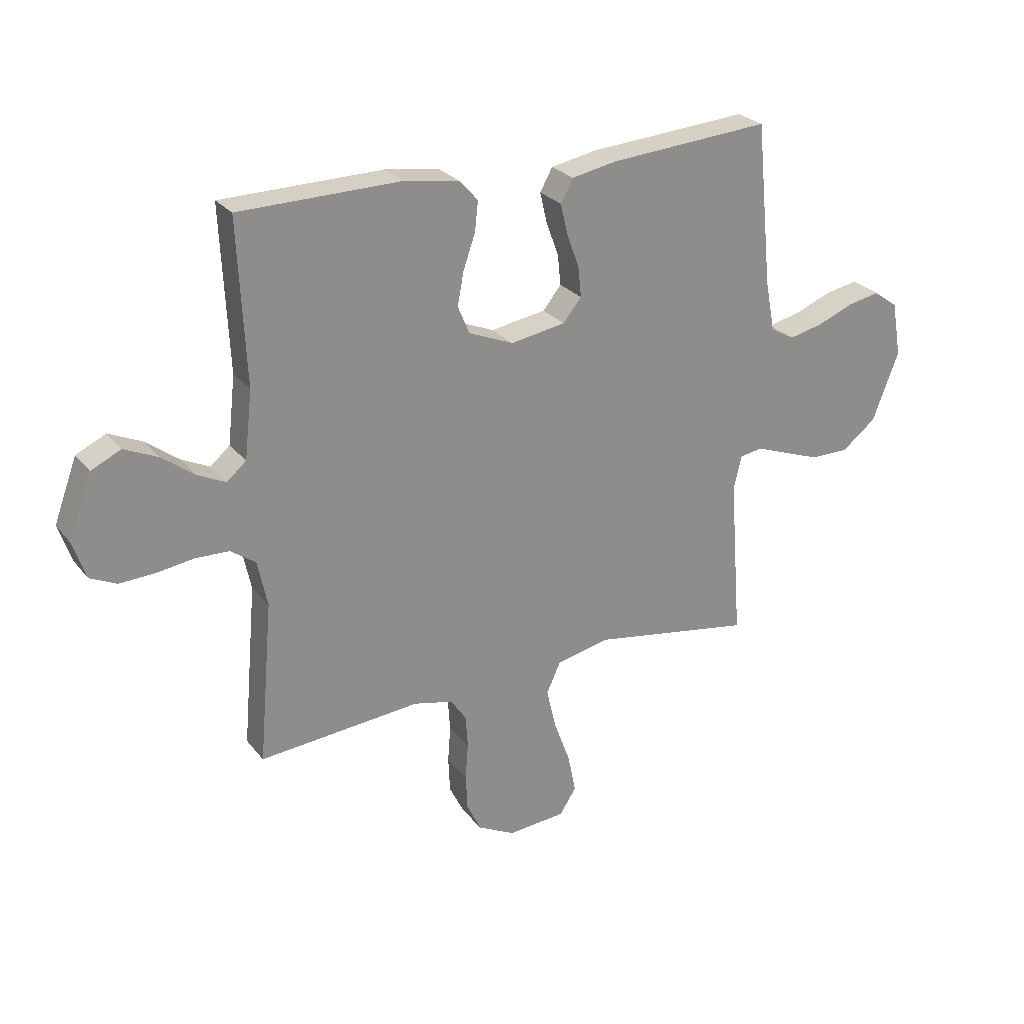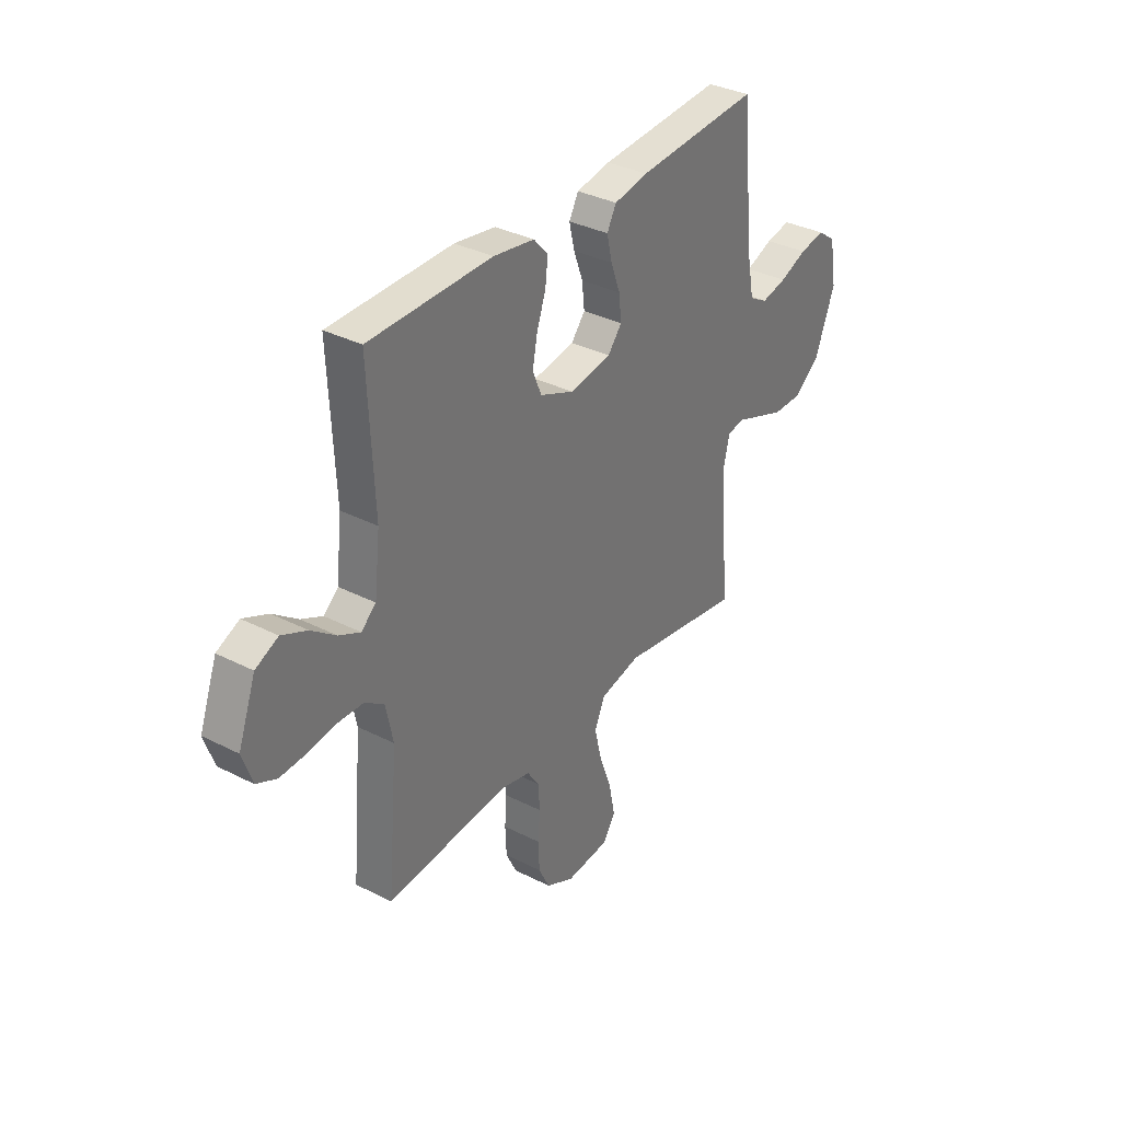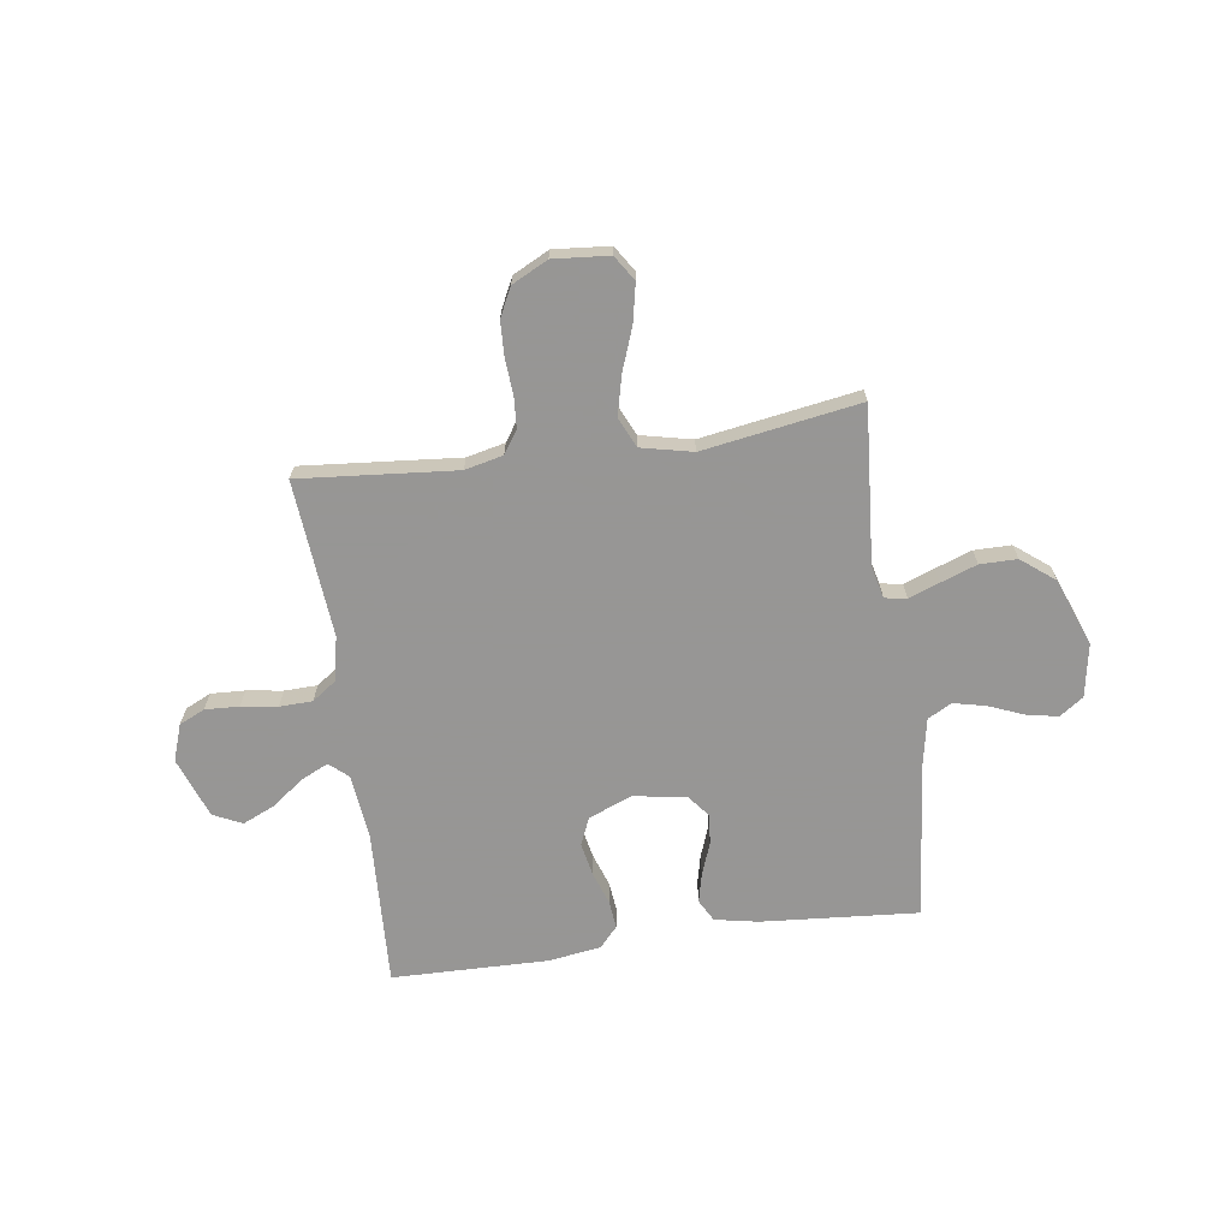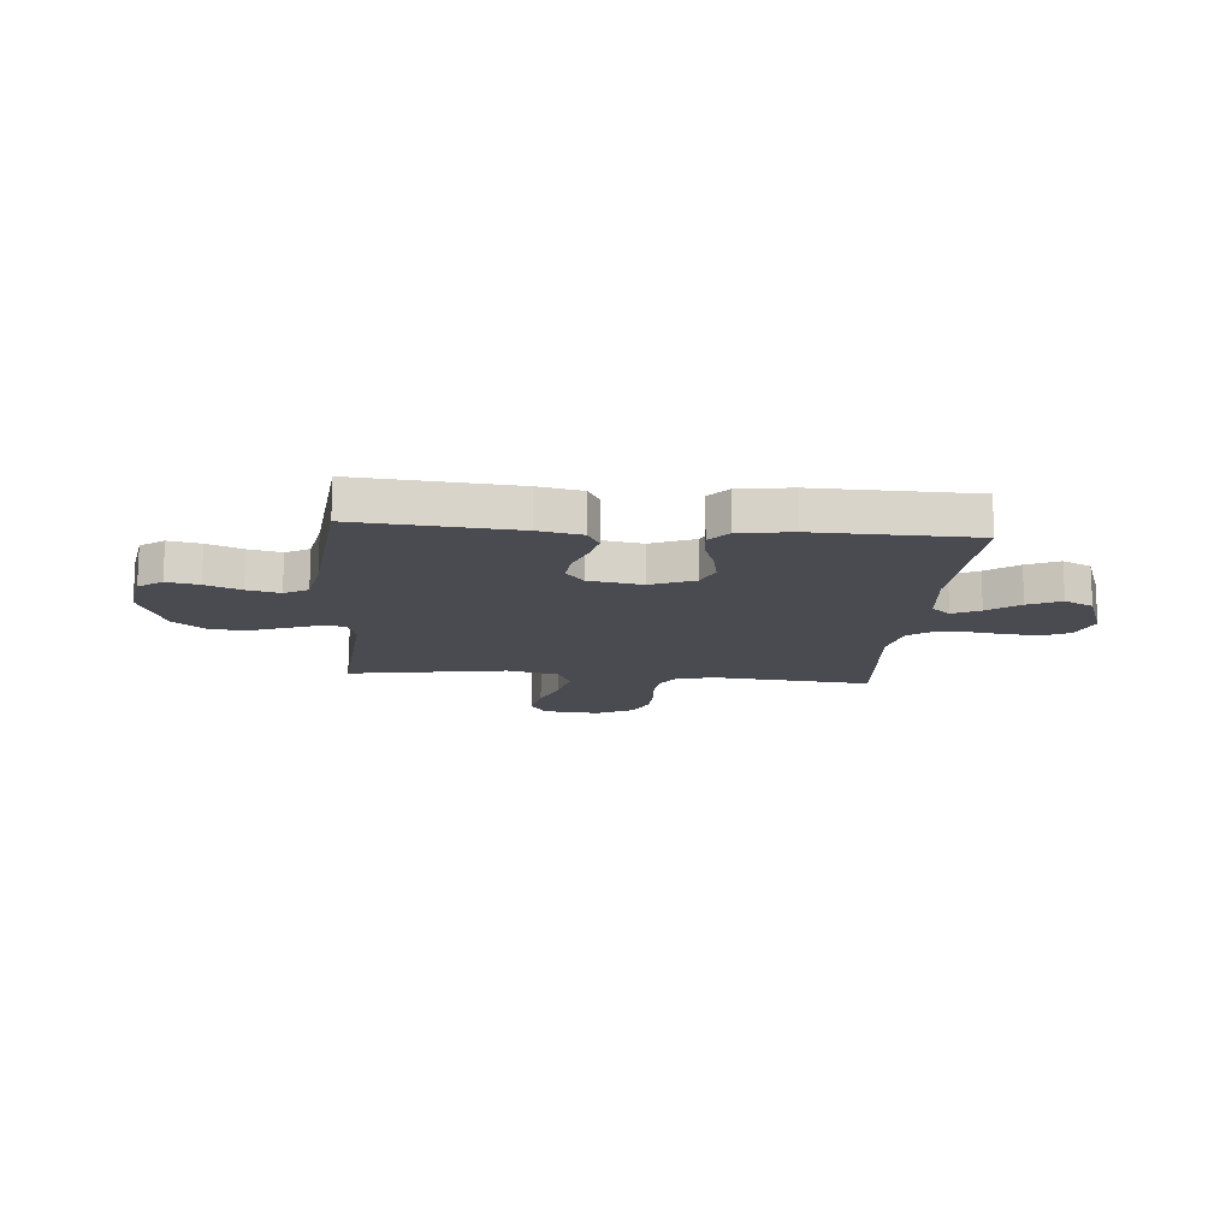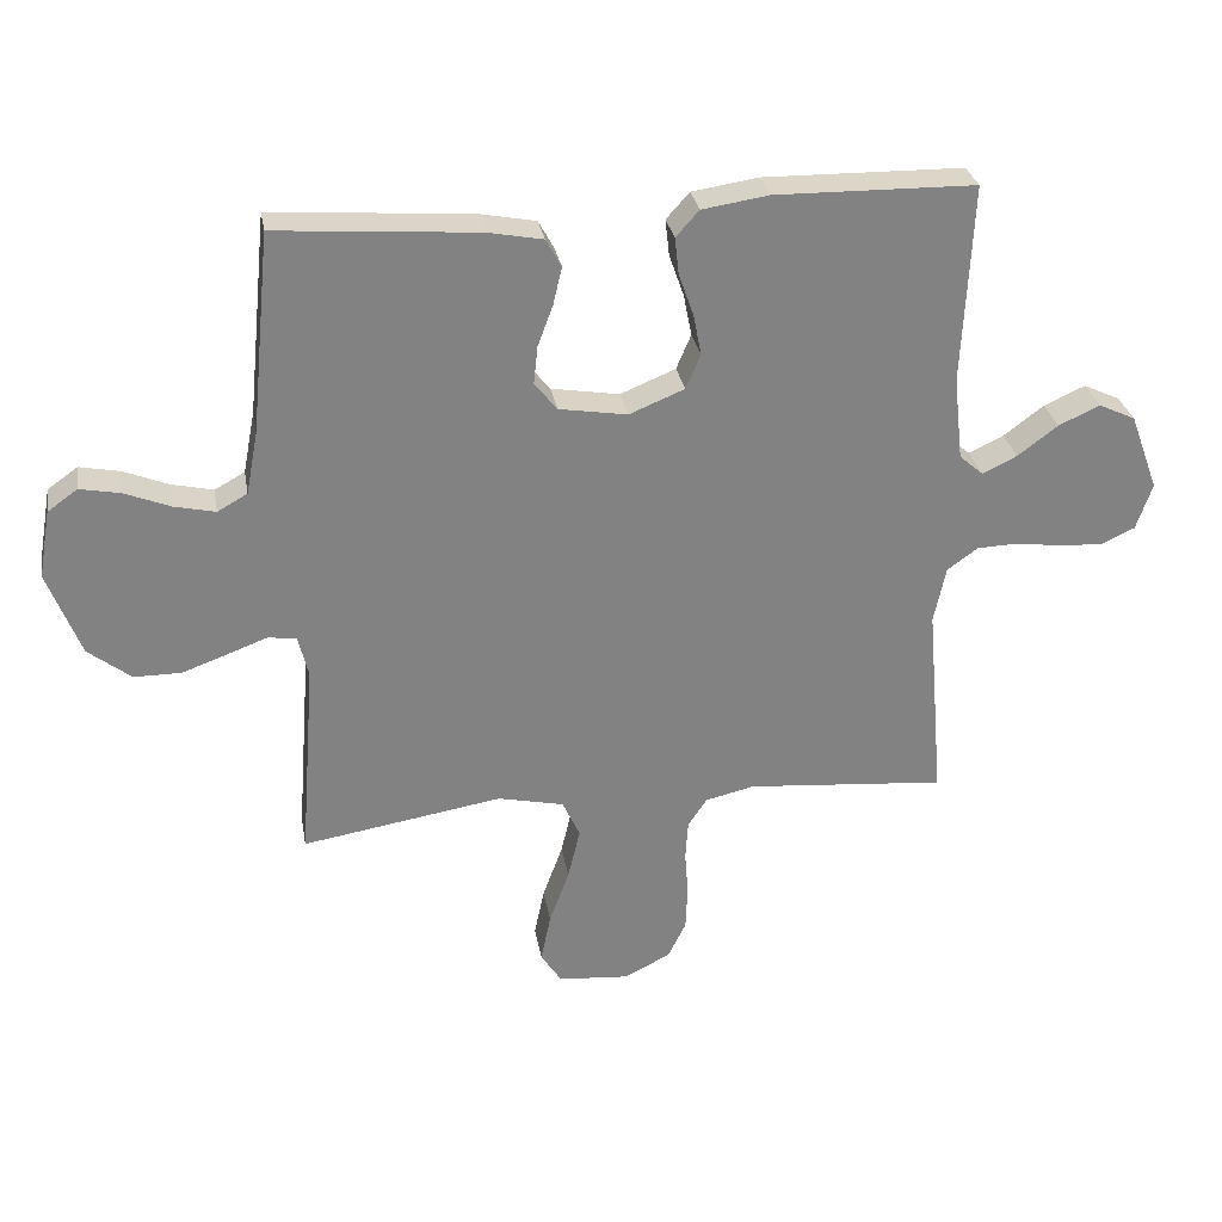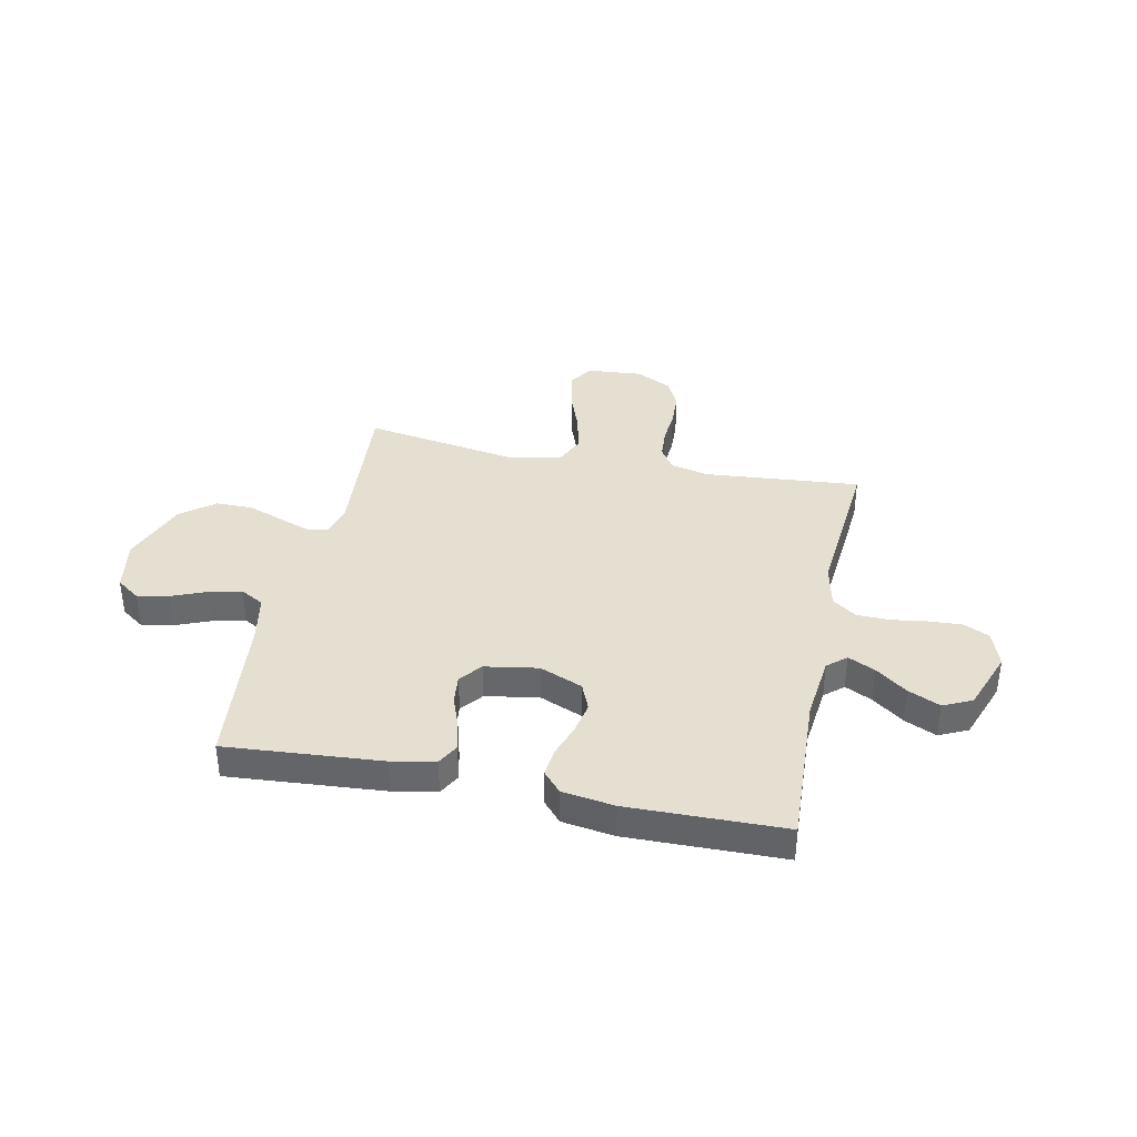
<metadata>
{"format":"obj","ext":"obj","renderer":"f3d","projection":"perspective","resolution":1024,"background":"white","views":[{"elev":25.9,"azim":150.8,"up":"+Z"},{"elev":34.3,"azim":124.6,"up":"+Z"},{"elev":-67.8,"azim":-172.0,"up":"+Y"},{"elev":-14.5,"azim":-5.0,"up":"+Y"},{"elev":29.6,"azim":-9.9,"up":"+Z"},{"elev":37.5,"azim":11.7,"up":"+Y"}]}
</metadata>
<code>
v -0.5 0.07 -0.5
v -0.477 0.07 -0.2
v -0.492 0.07 -0.138
v -0.534 0.07 -0.131
v -0.593 0.07 -0.153
v -0.662 0.07 -0.178
v -0.733 0.07 -0.178
v -0.797 0.07 -0.128
v -0.846 0.07 0
v -0.828 0.07 0.102
v -0.783 0.07 0.134
v -0.722 0.07 0.122
v -0.655 0.07 0.095
v -0.593 0.07 0.081
v -0.548 0.07 0.106
v -0.53 0.07 0.2
v -0.5 0.07 0.5
v -0.2 0.07 0.477
v -0.117 0.07 0.461
v -0.094 0.07 0.419
v -0.107 0.07 0.363
v -0.13 0.07 0.301
v -0.136 0.07 0.244
v -0.102 0.07 0.202
v 0 0.07 0.185
v 0.083 0.07 0.219
v 0.105 0.07 0.271
v 0.093 0.07 0.333
v 0.071 0.07 0.396
v 0.065 0.07 0.451
v 0.1 0.07 0.49
v 0.2 0.07 0.505
v 0.5 0.07 0.5
v 0.486 0.07 0.2
v 0.5 0.07 0.075
v 0.536 0.07 0.044
v 0.588 0.07 0.069
v 0.648 0.07 0.114
v 0.71 0.07 0.142
v 0.765 0.07 0.116
v 0.808 0.07 0
v 0.784 0.07 -0.07
v 0.735 0.07 -0.093
v 0.67 0.07 -0.09
v 0.601 0.07 -0.08
v 0.538 0.07 -0.082
v 0.492 0.07 -0.115
v 0.474 0.07 -0.2
v 0.5 0.07 -0.5
v 0.2 0.07 -0.474
v 0.127 0.07 -0.491
v 0.098 0.07 -0.534
v 0.094 0.07 -0.594
v 0.099 0.07 -0.661
v 0.096 0.07 -0.728
v 0.069 0.07 -0.783
v 0 0.07 -0.818
v -0.107 0.07 -0.809
v -0.138 0.07 -0.761
v -0.123 0.07 -0.688
v -0.093 0.07 -0.606
v -0.075 0.07 -0.53
v -0.101 0.07 -0.473
v -0.2 0.07 -0.451
v -0.5 0 -0.5
v -0.477 0 -0.2
v -0.492 0 -0.138
v -0.534 0 -0.131
v -0.593 0 -0.153
v -0.662 0 -0.178
v -0.733 0 -0.178
v -0.797 0 -0.128
v -0.846 0 0
v -0.828 0 0.102
v -0.783 0 0.134
v -0.722 0 0.122
v -0.655 0 0.095
v -0.593 0 0.081
v -0.548 0 0.106
v -0.53 0 0.2
v -0.5 0 0.5
v -0.2 0 0.477
v -0.117 0 0.461
v -0.094 0 0.419
v -0.107 0 0.363
v -0.13 0 0.301
v -0.136 0 0.244
v -0.102 0 0.202
v 0 0 0.185
v 0.083 0 0.219
v 0.105 0 0.271
v 0.093 0 0.333
v 0.071 0 0.396
v 0.065 0 0.451
v 0.1 0 0.49
v 0.2 0 0.505
v 0.5 0 0.5
v 0.486 0 0.2
v 0.5 0 0.075
v 0.536 0 0.044
v 0.588 0 0.069
v 0.648 0 0.114
v 0.71 0 0.142
v 0.765 0 0.116
v 0.808 0 0
v 0.784 0 -0.07
v 0.735 0 -0.093
v 0.67 0 -0.09
v 0.601 0 -0.08
v 0.538 0 -0.082
v 0.492 0 -0.115
v 0.474 0 -0.2
v 0.5 0 -0.5
v 0.2 0 -0.474
v 0.127 0 -0.491
v 0.098 0 -0.534
v 0.094 0 -0.594
v 0.099 0 -0.661
v 0.096 0 -0.728
v 0.069 0 -0.783
v 0 0 -0.818
v -0.107 0 -0.809
v -0.138 0 -0.761
v -0.123 0 -0.688
v -0.093 0 -0.606
v -0.075 0 -0.53
v -0.101 0 -0.473
v -0.2 0 -0.451
f 58 59 60 61
f 58 61 62
f 57 58 62
f 56 57 62
f 53 54 55 56
f 52 53 56 62
f 51 52 62 63
f 48 49 50
f 47 48 50 51
f 42 43 44 45
f 42 45 46
f 41 42 46
f 40 41 46
f 37 38 39 40
f 36 37 40 46
f 35 36 46 47
f 31 32 33 34
f 28 29 30 31
f 27 28 31 34
f 26 27 34 35
f 19 20 21 22
f 19 22 23
f 16 17 18 19
f 15 16 19 23
f 14 15 23 24
f 10 11 12 13
f 10 13 14
f 9 10 14
f 4 5 6 7
f 4 7 8 9
f 64 1 2
f 64 2 3
f 63 64 3
f 51 63 3
f 47 51 3
f 25 26 35 47
f 14 24 25 47
f 9 14 47
f 3 4 9 47
f 125 124 123 122
f 126 125 122
f 126 122 121
f 126 121 120
f 120 119 118 117
f 126 120 117 116
f 127 126 116 115
f 114 113 112
f 115 114 112 111
f 109 108 107 106
f 110 109 106
f 110 106 105
f 110 105 104
f 104 103 102 101
f 110 104 101 100
f 111 110 100 99
f 98 97 96 95
f 95 94 93 92
f 98 95 92 91
f 99 98 91 90
f 86 85 84 83
f 87 86 83
f 83 82 81 80
f 87 83 80 79
f 88 87 79 78
f 77 76 75 74
f 78 77 74
f 78 74 73
f 71 70 69 68
f 73 72 71 68
f 66 65 128
f 67 66 128
f 67 128 127
f 67 127 115
f 67 115 111
f 111 99 90 89
f 111 89 88 78
f 111 78 73
f 111 73 68 67
f 1 65 66 2
f 2 66 67 3
f 3 67 68 4
f 4 68 69 5
f 5 69 70 6
f 6 70 71 7
f 7 71 72 8
f 8 72 73 9
f 9 73 74 10
f 10 74 75 11
f 11 75 76 12
f 12 76 77 13
f 13 77 78 14
f 14 78 79 15
f 15 79 80 16
f 16 80 81 17
f 17 81 82 18
f 18 82 83 19
f 19 83 84 20
f 20 84 85 21
f 21 85 86 22
f 22 86 87 23
f 23 87 88 24
f 24 88 89 25
f 25 89 90 26
f 26 90 91 27
f 27 91 92 28
f 28 92 93 29
f 29 93 94 30
f 30 94 95 31
f 31 95 96 32
f 32 96 97 33
f 33 97 98 34
f 34 98 99 35
f 35 99 100 36
f 36 100 101 37
f 37 101 102 38
f 38 102 103 39
f 39 103 104 40
f 40 104 105 41
f 41 105 106 42
f 42 106 107 43
f 43 107 108 44
f 44 108 109 45
f 45 109 110 46
f 46 110 111 47
f 47 111 112 48
f 48 112 113 49
f 49 113 114 50
f 50 114 115 51
f 51 115 116 52
f 52 116 117 53
f 53 117 118 54
f 54 118 119 55
f 55 119 120 56
f 56 120 121 57
f 57 121 122 58
f 58 122 123 59
f 59 123 124 60
f 60 124 125 61
f 61 125 126 62
f 62 126 127 63
f 63 127 128 64
f 64 128 65 1

</code>
